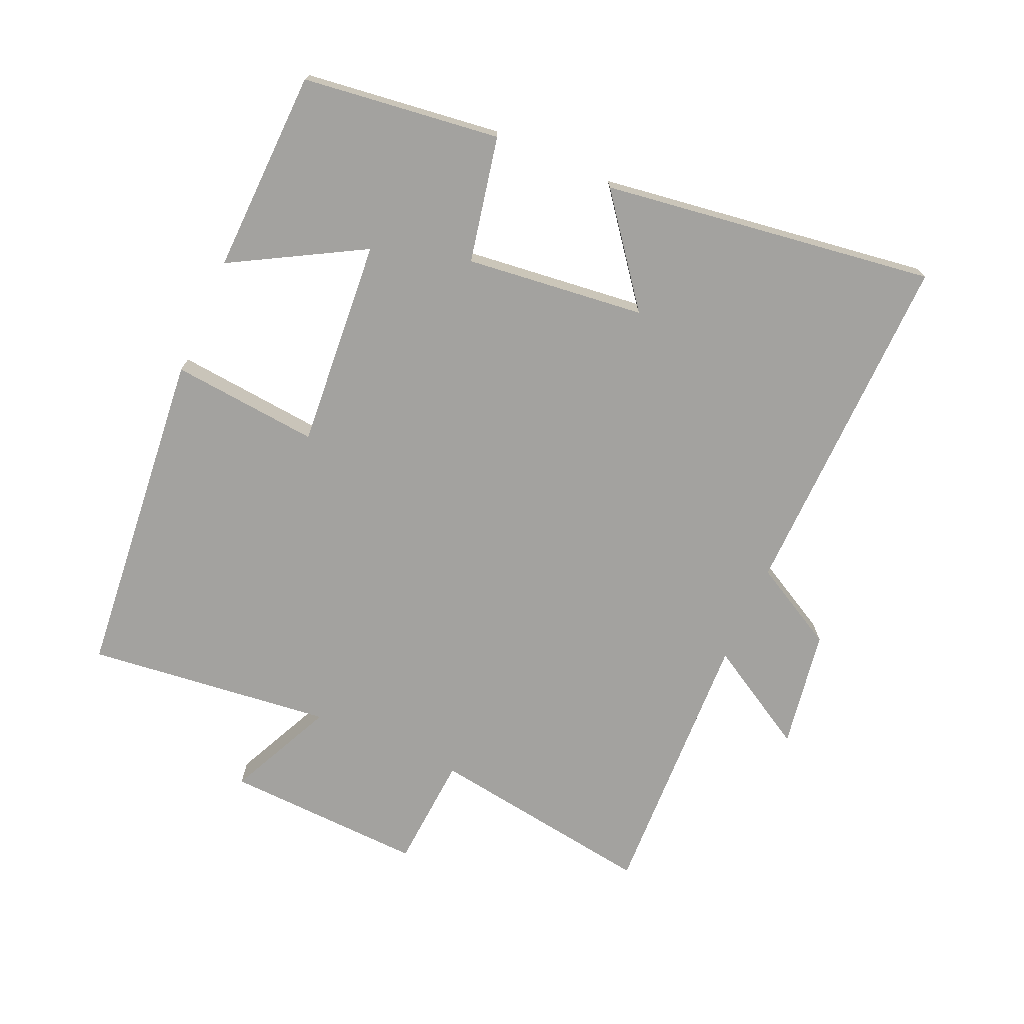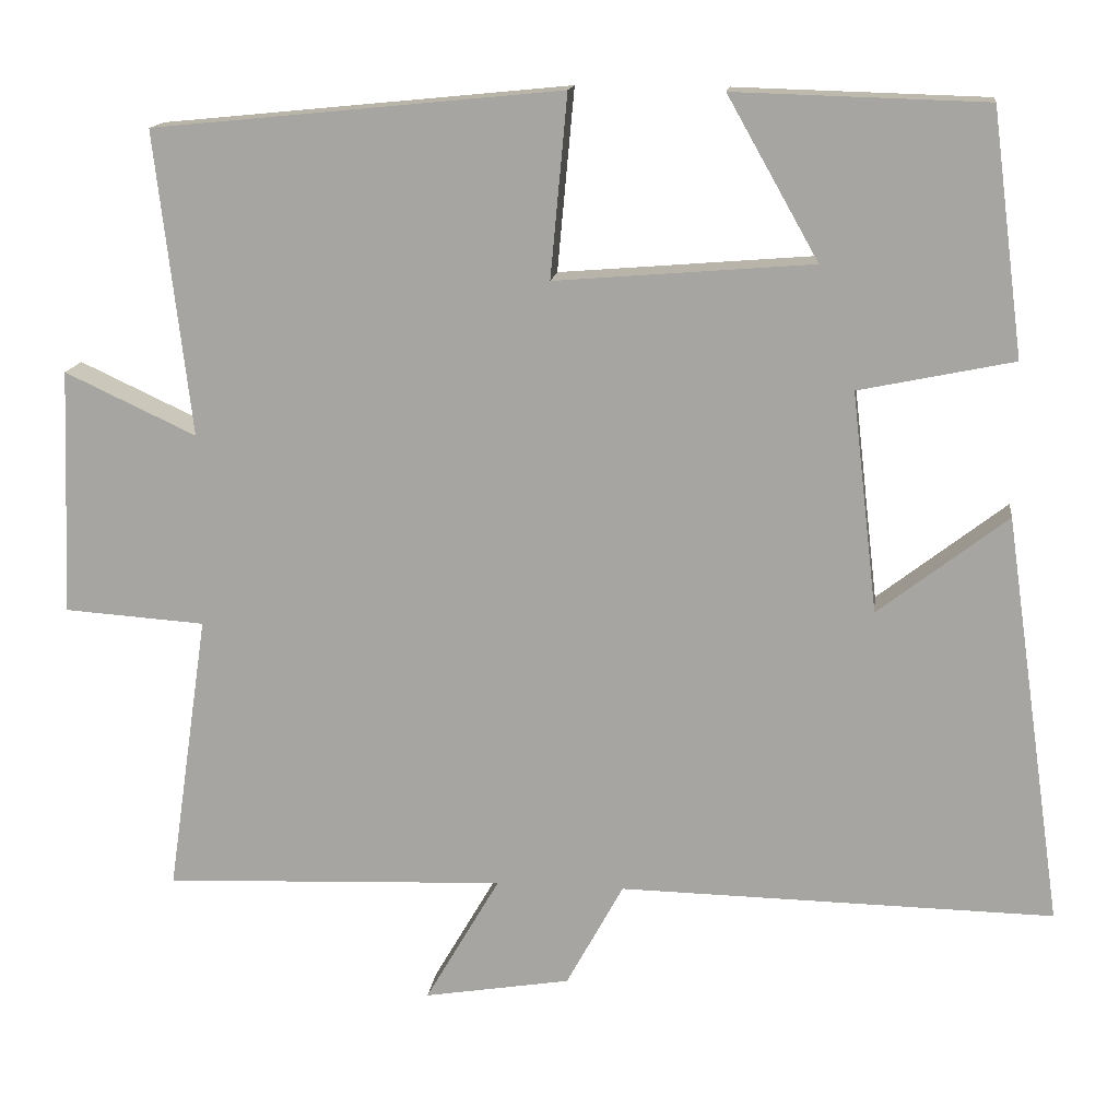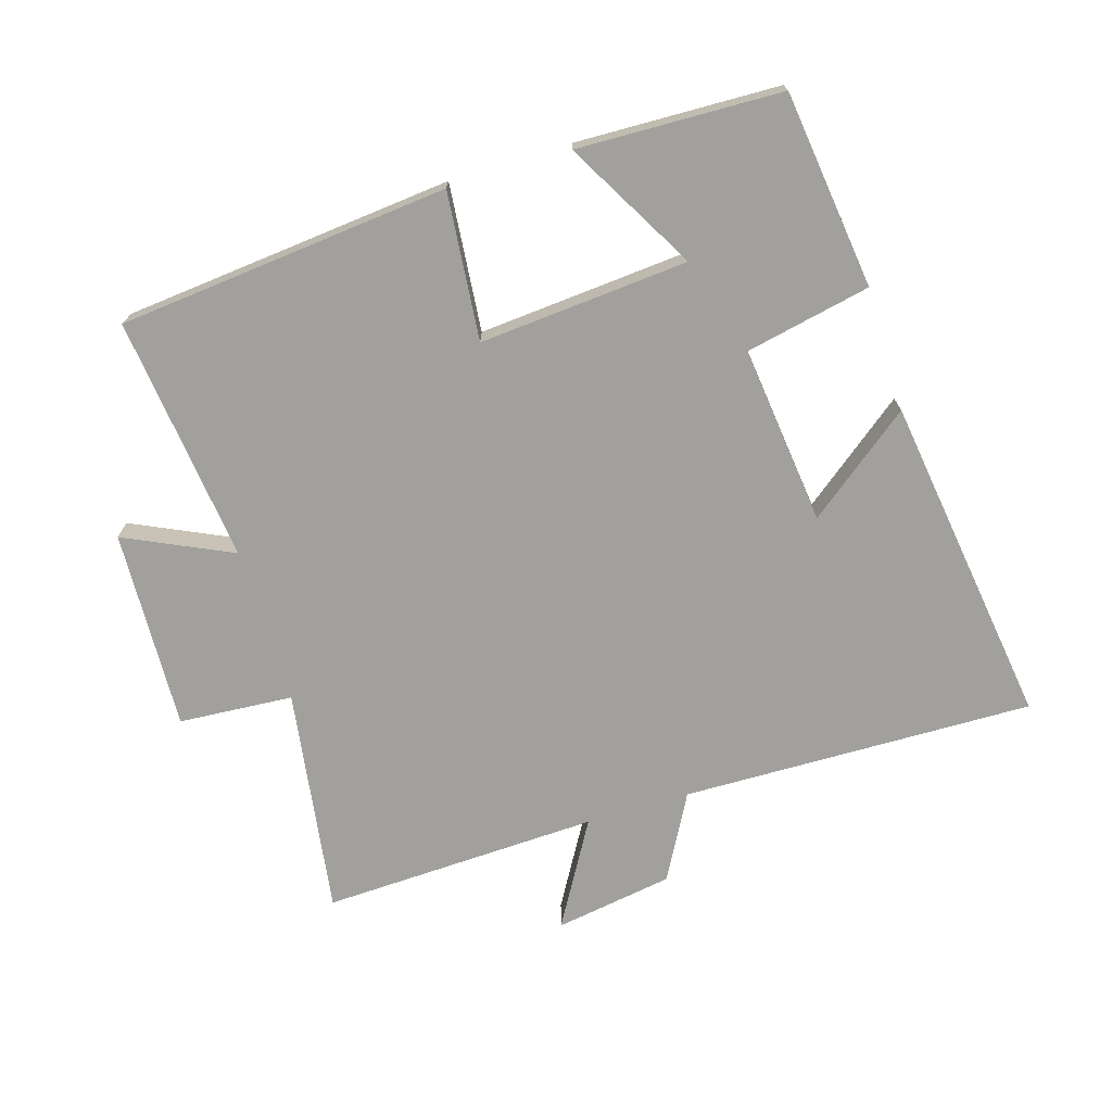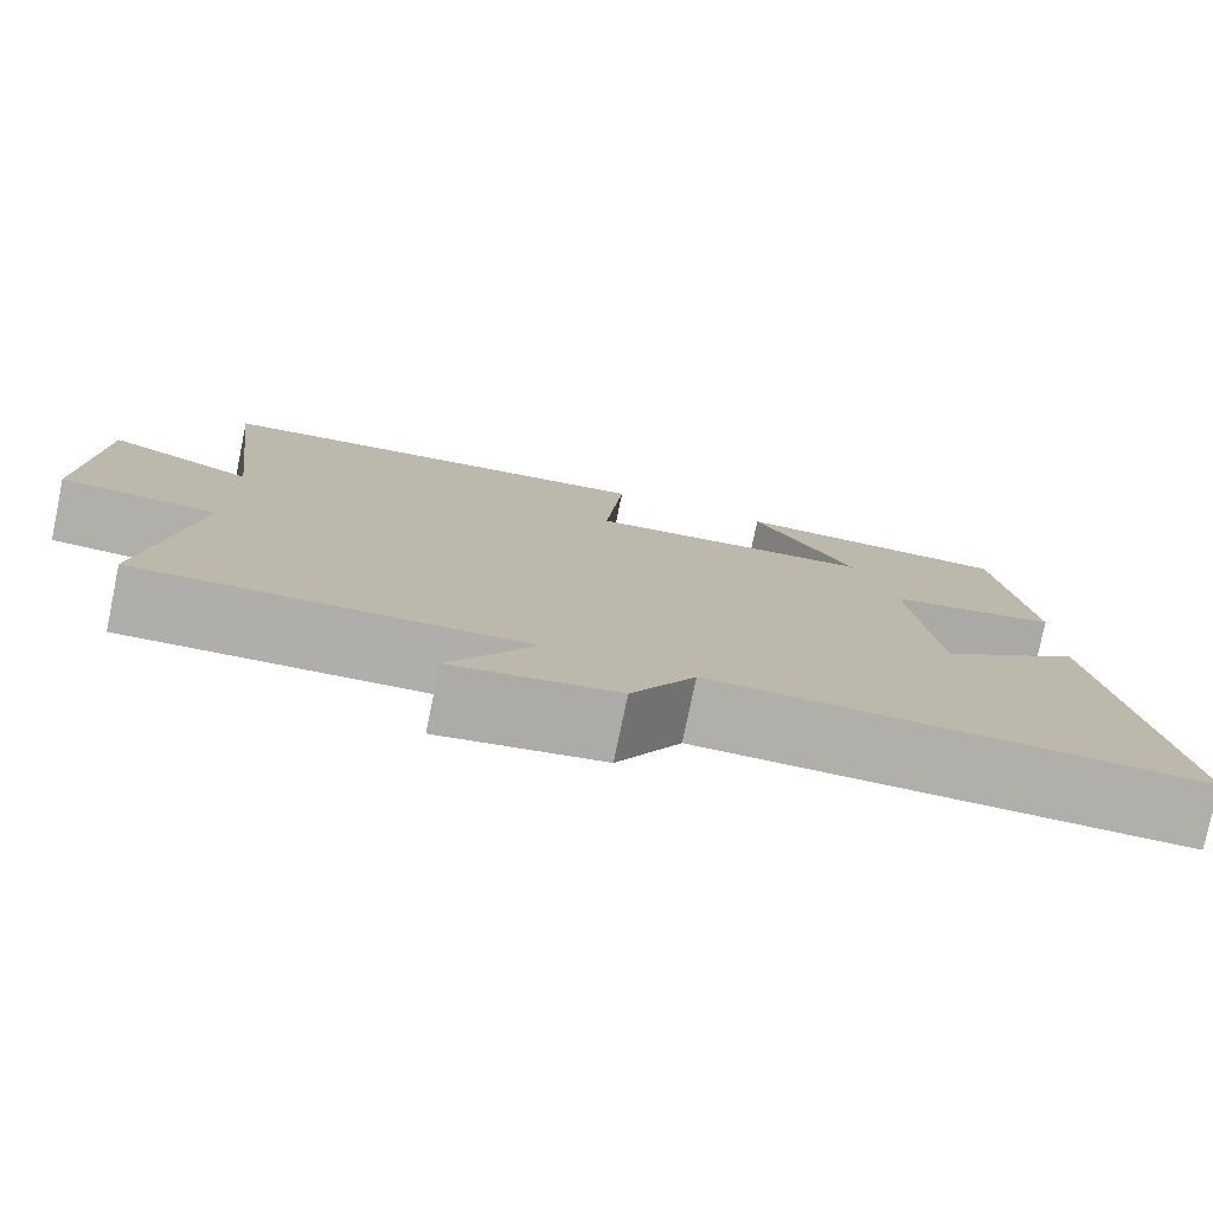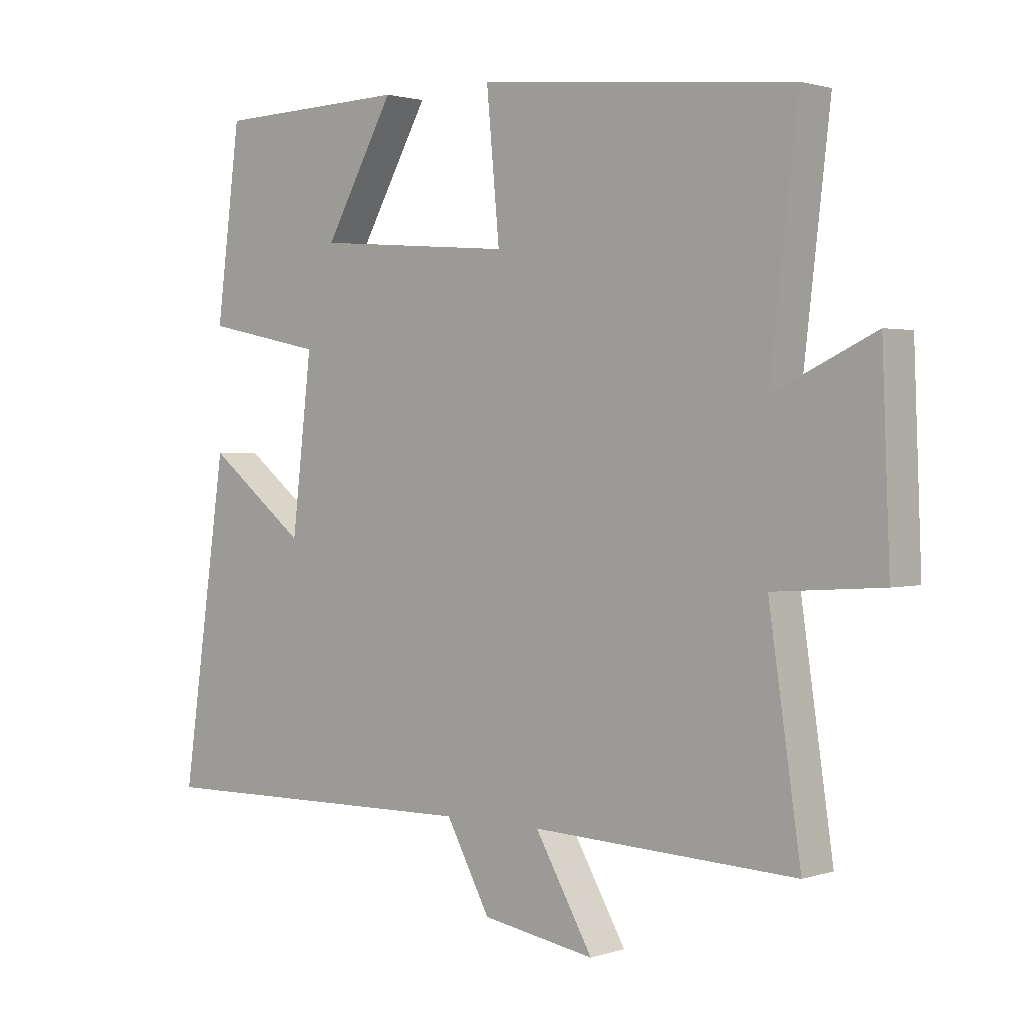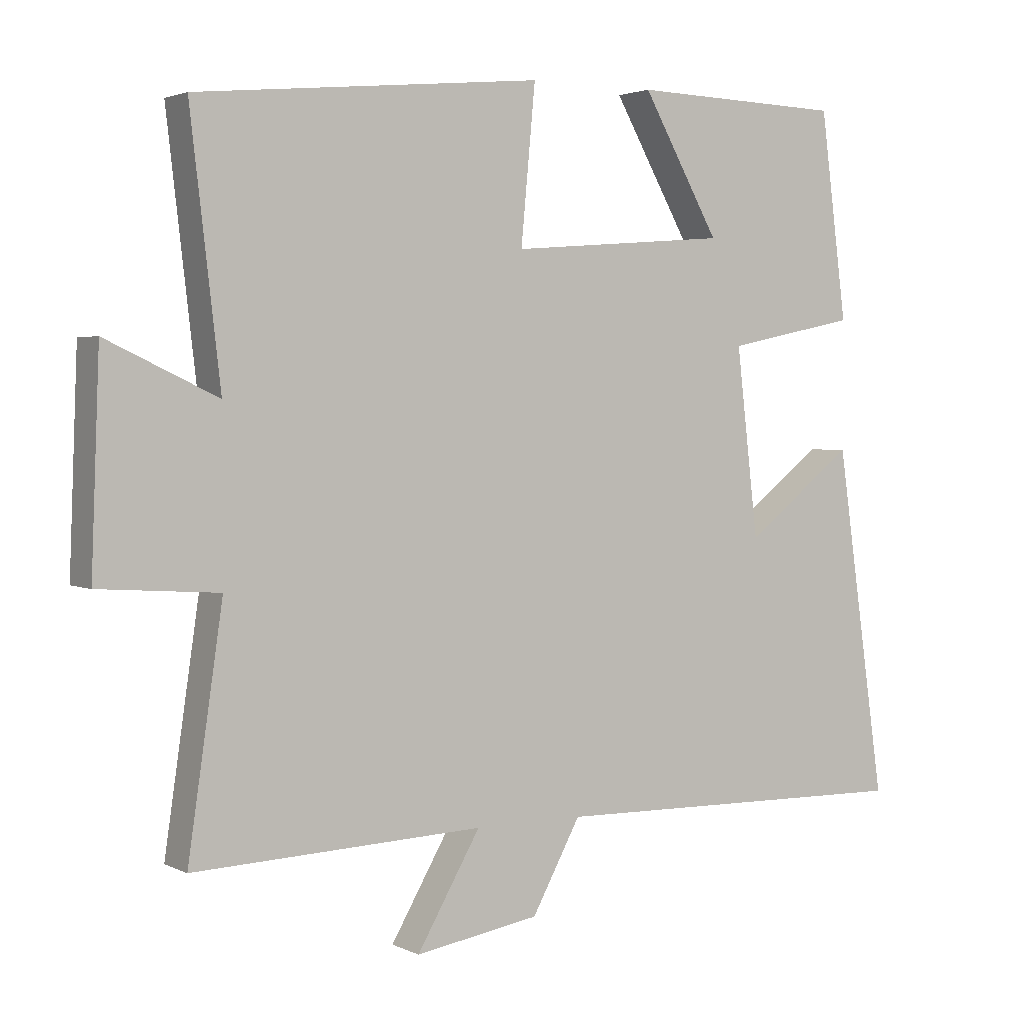
<metadata>
{"format":"obj","ext":"obj","renderer":"f3d","projection":"perspective","resolution":1024,"background":"white","views":[{"elev":-72.6,"azim":66.1,"up":"+Y"},{"elev":14.8,"azim":7.0,"up":"+Z"},{"elev":-71.7,"azim":16.9,"up":"+Y"},{"elev":-78.0,"azim":-11.7,"up":"+Z"},{"elev":1.6,"azim":-138.7,"up":"+Z"},{"elev":2.6,"azim":-32.2,"up":"+Z"}]}
</metadata>
<code>
v -0.544 0.07 0.45
v -0.037 0.07 0.5
v -0.058 0.07 0.274
v 0.262 0.07 0.3
v 0.149 0.07 0.5
v 0.461 0.07 0.491
v 0.5 0.07 0.189
v 0.308 0.07 0.149
v 0.34 0.07 -0.125
v 0.5 0.07 -0.001
v 0.573 0.07 -0.51
v 0.034 0.07 -0.5
v -0.037 0.07 -0.63
v -0.219 0.07 -0.66
v -0.126 0.07 -0.5
v -0.551 0.07 -0.517
v -0.5 0.07 -0.169
v -0.675 0.07 -0.157
v -0.663 0.07 0.149
v -0.5 0.07 0.073
v -0.544 0 0.45
v -0.037 0 0.5
v -0.058 0 0.274
v 0.262 0 0.3
v 0.149 0 0.5
v 0.461 0 0.491
v 0.5 0 0.189
v 0.308 0 0.149
v 0.34 0 -0.125
v 0.5 0 -0.001
v 0.573 0 -0.51
v 0.034 0 -0.5
v -0.037 0 -0.63
v -0.219 0 -0.66
v -0.126 0 -0.5
v -0.551 0 -0.517
v -0.5 0 -0.169
v -0.675 0 -0.157
v -0.663 0 0.149
v -0.5 0 0.073
f 17 18 19 20
f 15 16 17
f 15 17 20
f 12 13 14 15
f 12 15 20 1
f 9 10 11 12
f 8 9 12
f 6 7 8
f 4 5 6
f 4 6 8
f 3 4 8 12
f 1 2 3
f 1 3 12
f 40 39 38 37
f 37 36 35
f 40 37 35
f 35 34 33 32
f 21 40 35 32
f 32 31 30 29
f 32 29 28
f 28 27 26
f 26 25 24
f 28 26 24
f 32 28 24 23
f 23 22 21
f 32 23 21
f 1 21 22 2
f 2 22 23 3
f 3 23 24 4
f 4 24 25 5
f 5 25 26 6
f 6 26 27 7
f 7 27 28 8
f 8 28 29 9
f 9 29 30 10
f 10 30 31 11
f 11 31 32 12
f 12 32 33 13
f 13 33 34 14
f 14 34 35 15
f 15 35 36 16
f 16 36 37 17
f 17 37 38 18
f 18 38 39 19
f 19 39 40 20
f 20 40 21 1

</code>
